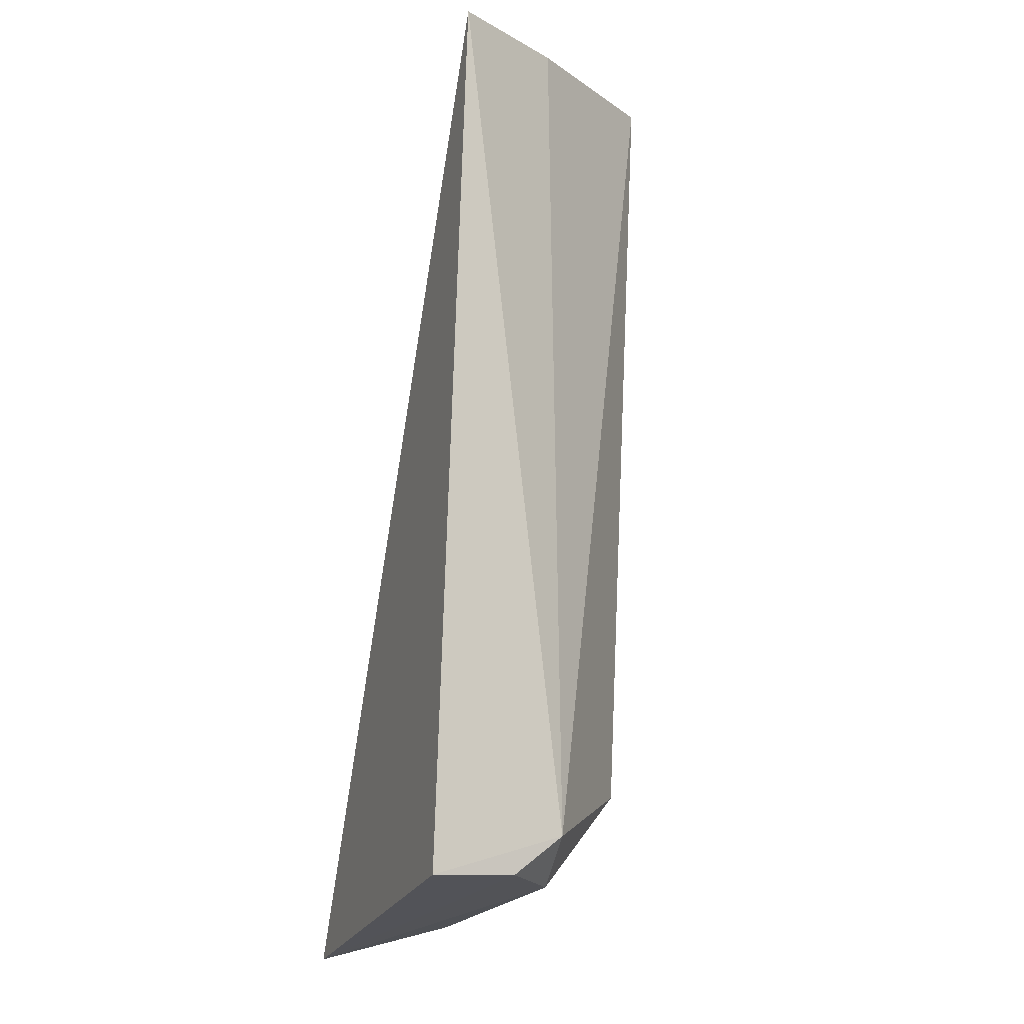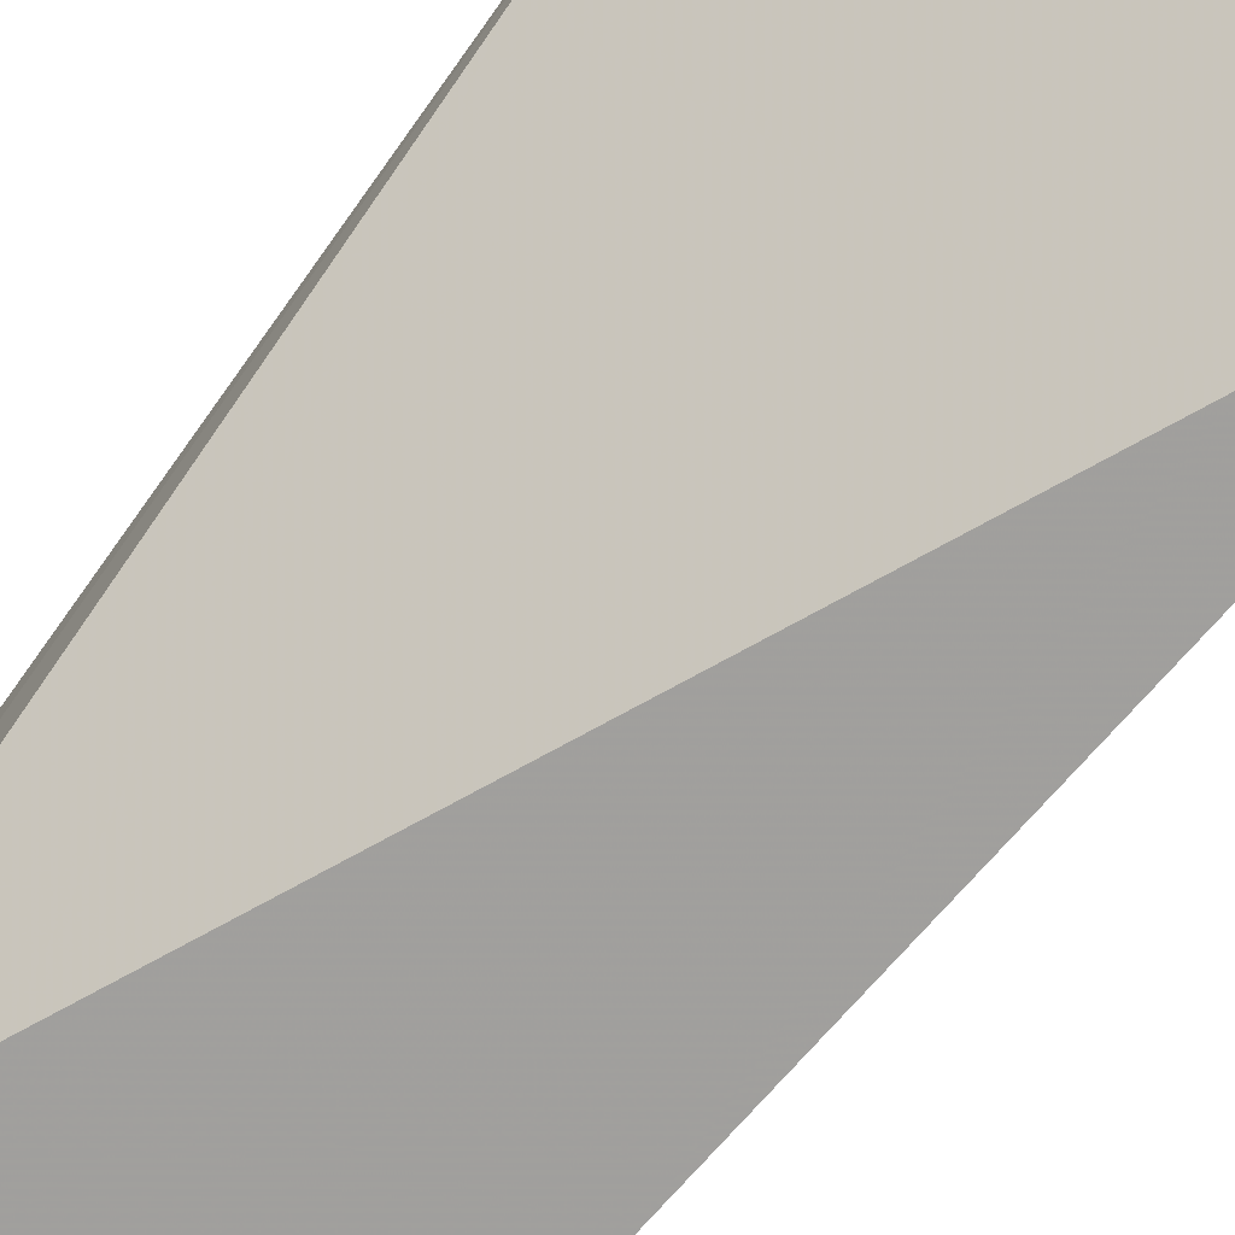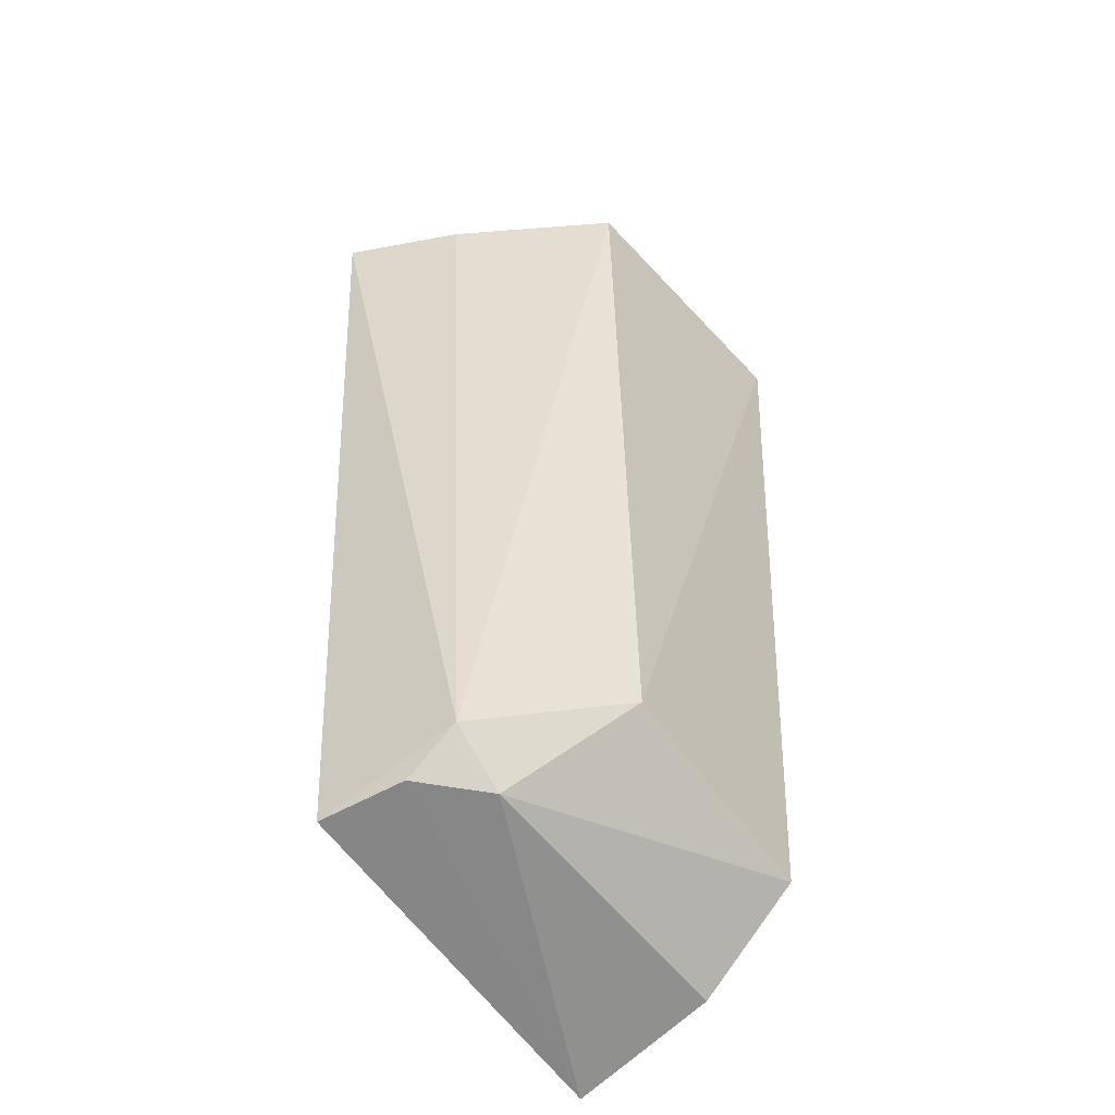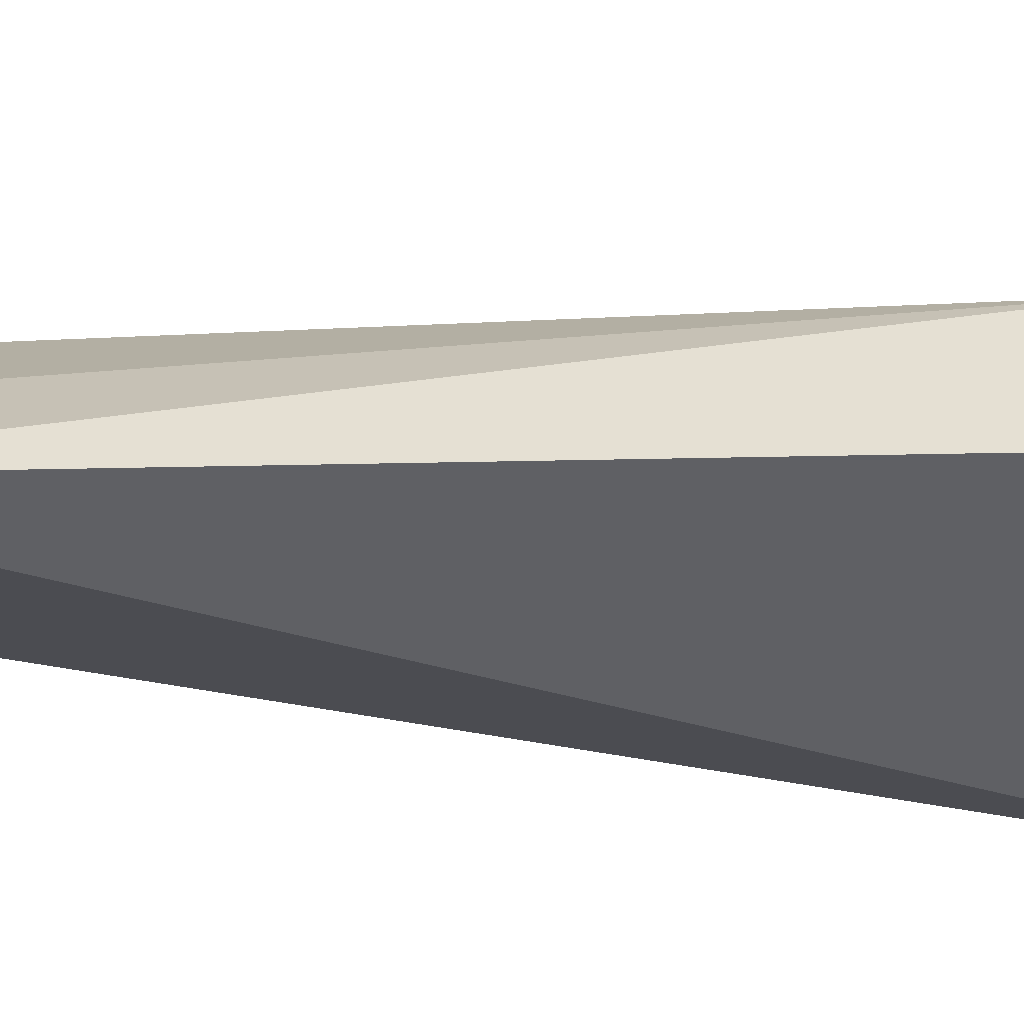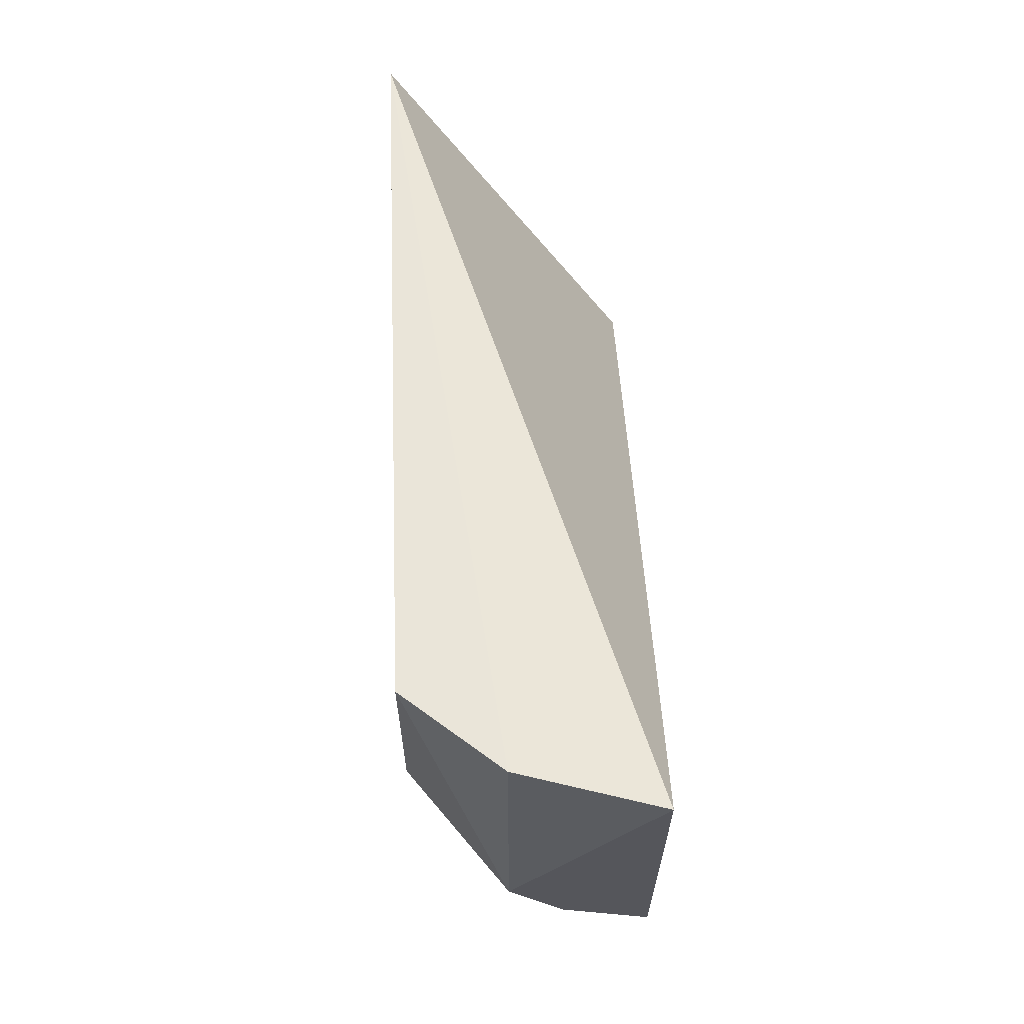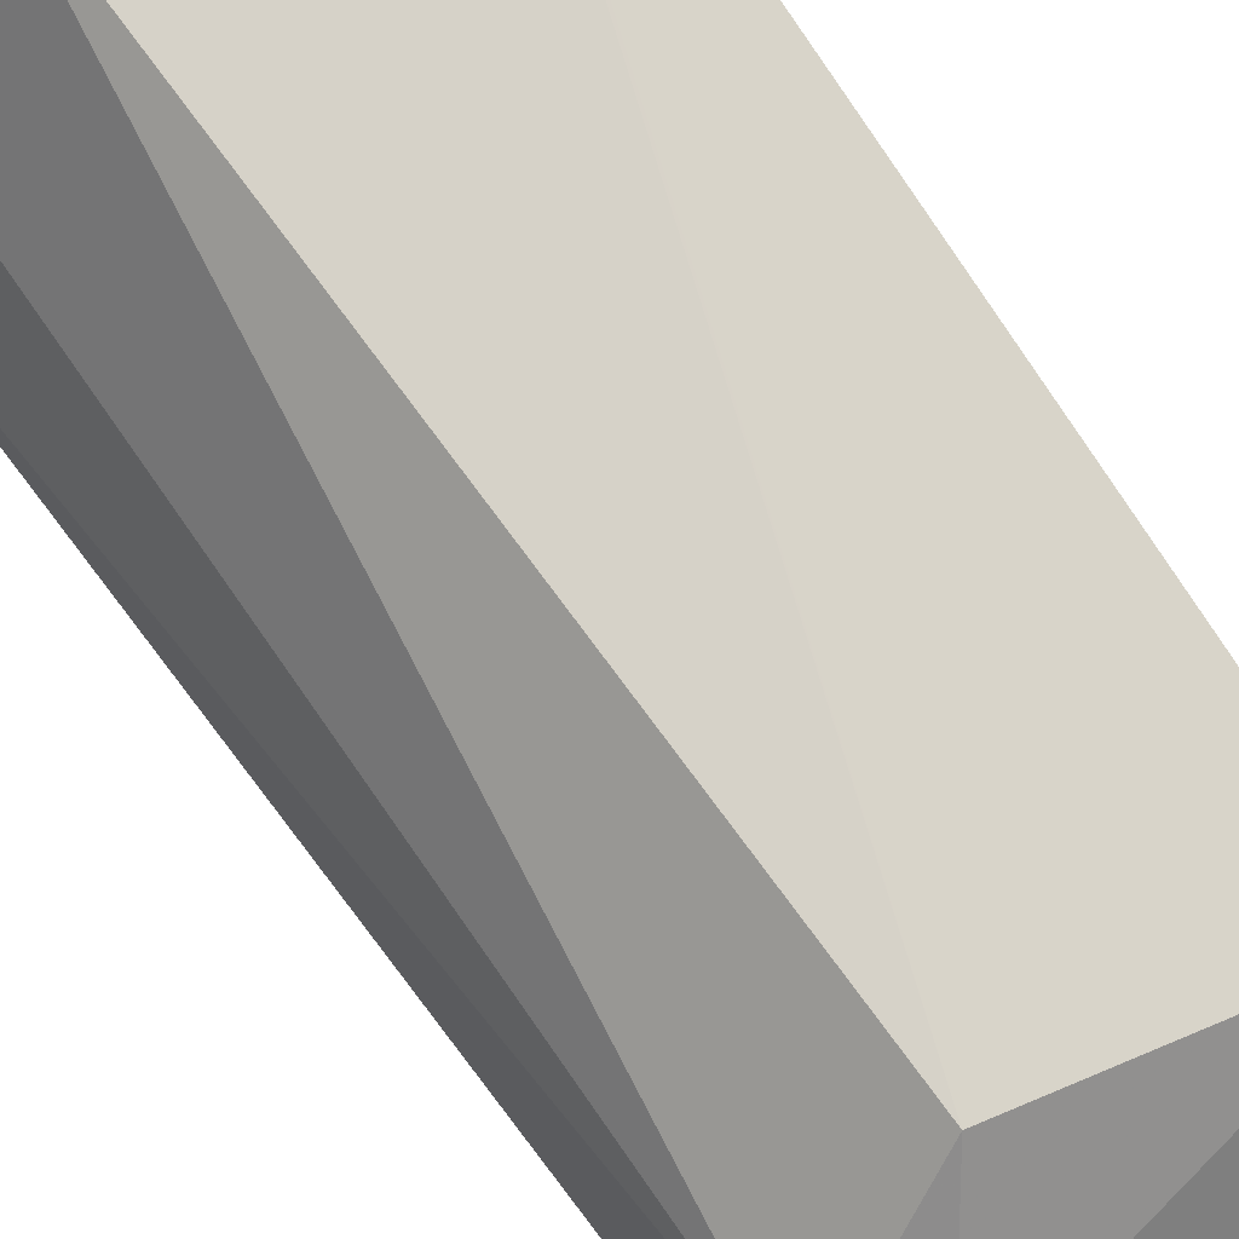
<metadata>
{"format":"obj","ext":"obj","renderer":"f3d","projection":"perspective","resolution":1024,"background":"white","views":[{"elev":-15.9,"azim":-111.9,"up":"+Y"},{"elev":-71.0,"azim":143.8,"up":"+Z"},{"elev":-52.7,"azim":-52.4,"up":"+Y"},{"elev":-44.4,"azim":-84.0,"up":"+Z"},{"elev":-36.0,"azim":89.8,"up":"+Y"},{"elev":73.7,"azim":-33.0,"up":"+Z"}]}
</metadata>
<code>
v -0.03369 -0.01001 0.08665
v -0.03373 -0.02069 0.08504
v -0.0337 -0.02114 0.08335
v -0.0388 -0.009976 0.08338
v -0.03646 -0.01922 0.08625
v -0.03377 -0.01971 0.08624
v -0.037 -0.009949 0.08645
v -0.03788 -0.02036 0.08436
v -0.03722 -0.02043 0.08502
v -0.03372 -0.009979 0.08665
v -0.03801 -0.0204 0.08332
v -0.03786 -0.01989 0.08497
v -0.03815 -0.01 0.08472
f 1 2 3
f 1 3 4
f 6 2 1
f 6 1 5
f 9 6 5
f 9 2 6
f 9 8 3
f 9 3 2
f 10 7 5
f 10 5 1
f 10 1 4
f 10 4 7
f 11 4 3
f 11 3 8
f 12 11 8
f 12 4 11
f 12 5 7
f 12 9 5
f 12 8 9
f 13 12 7
f 13 7 4
f 13 4 12

</code>
